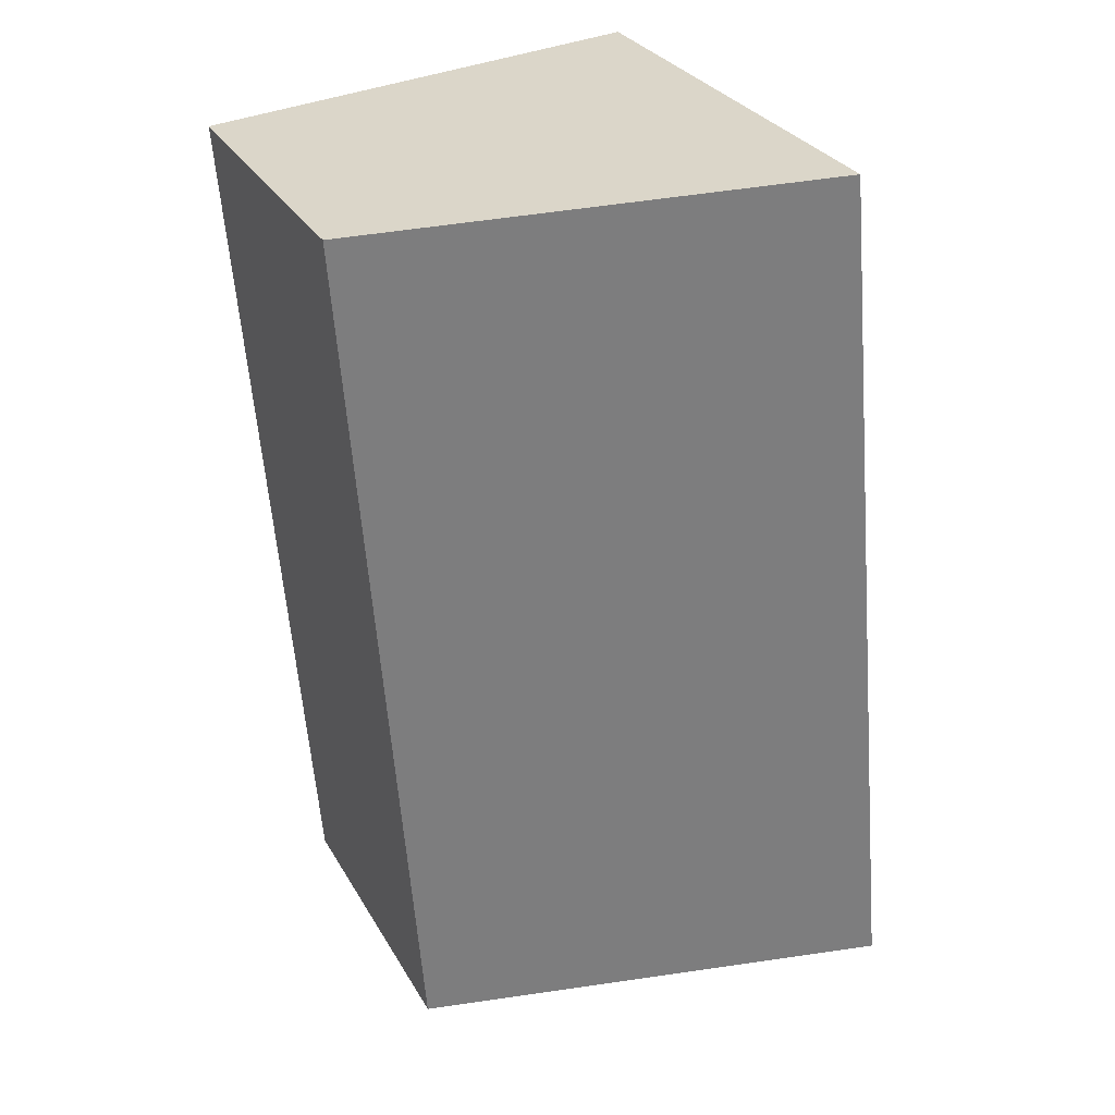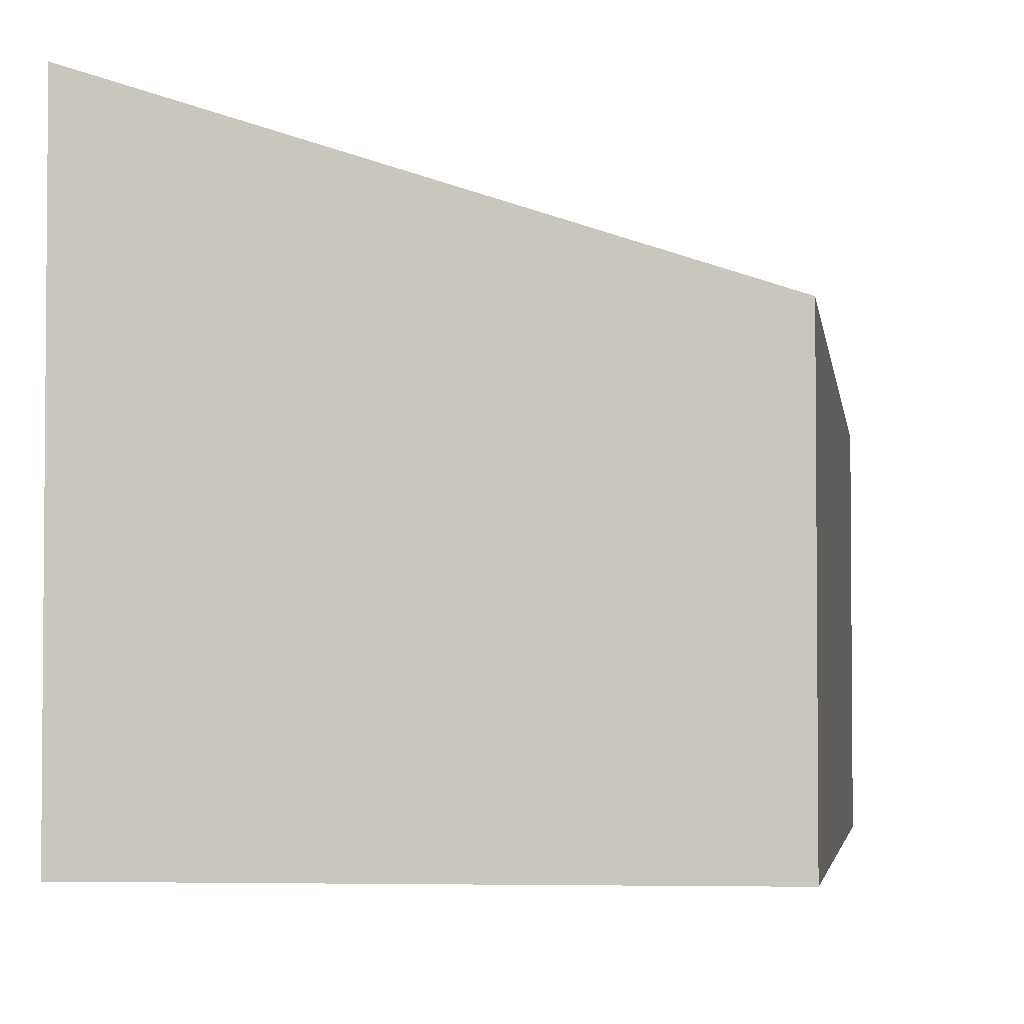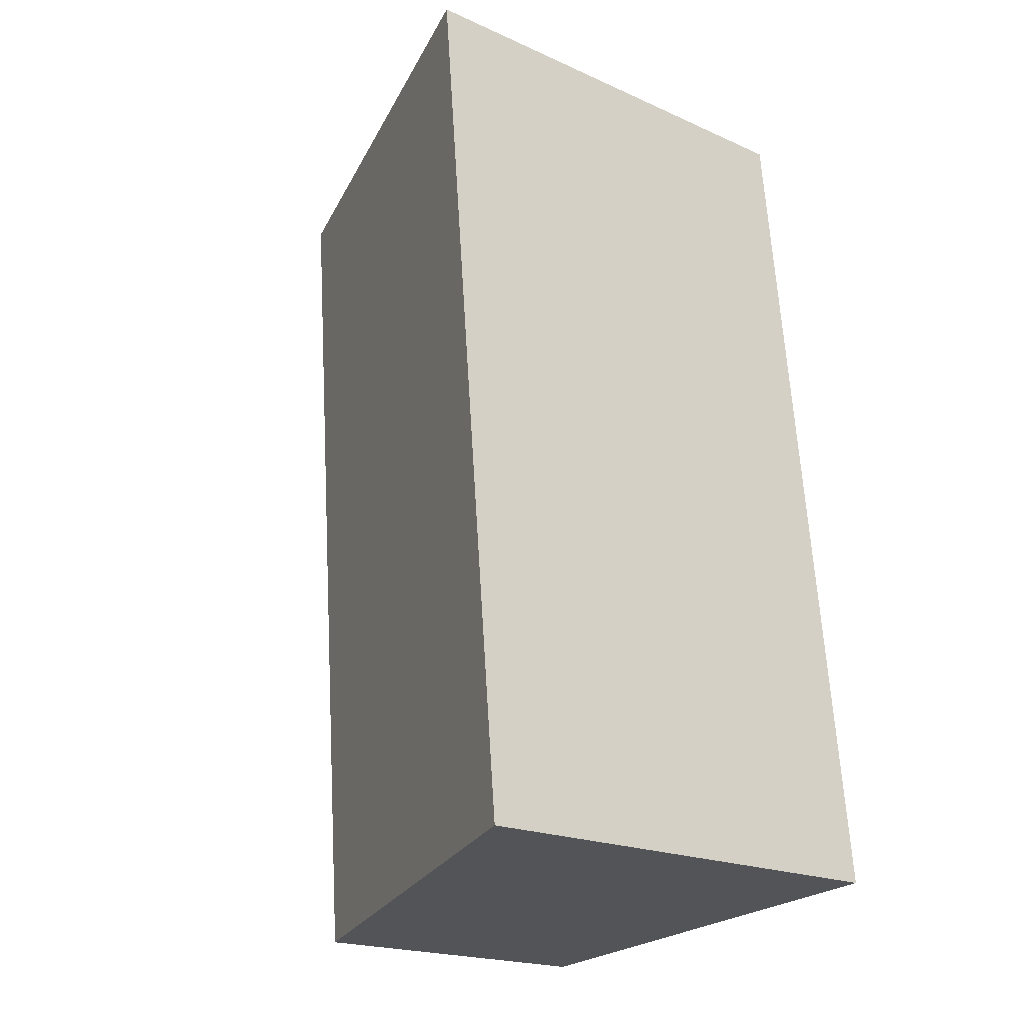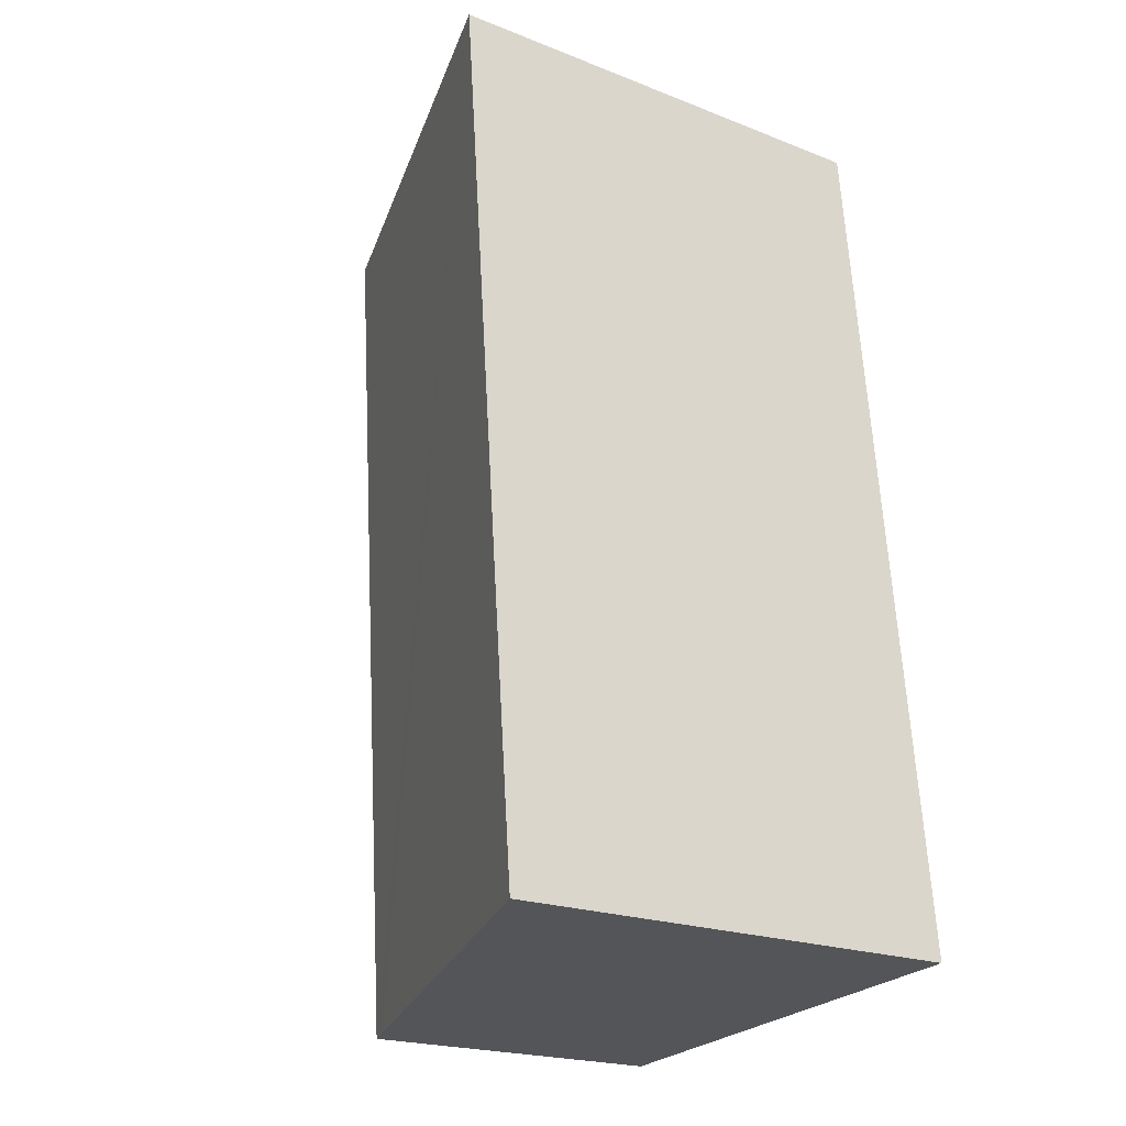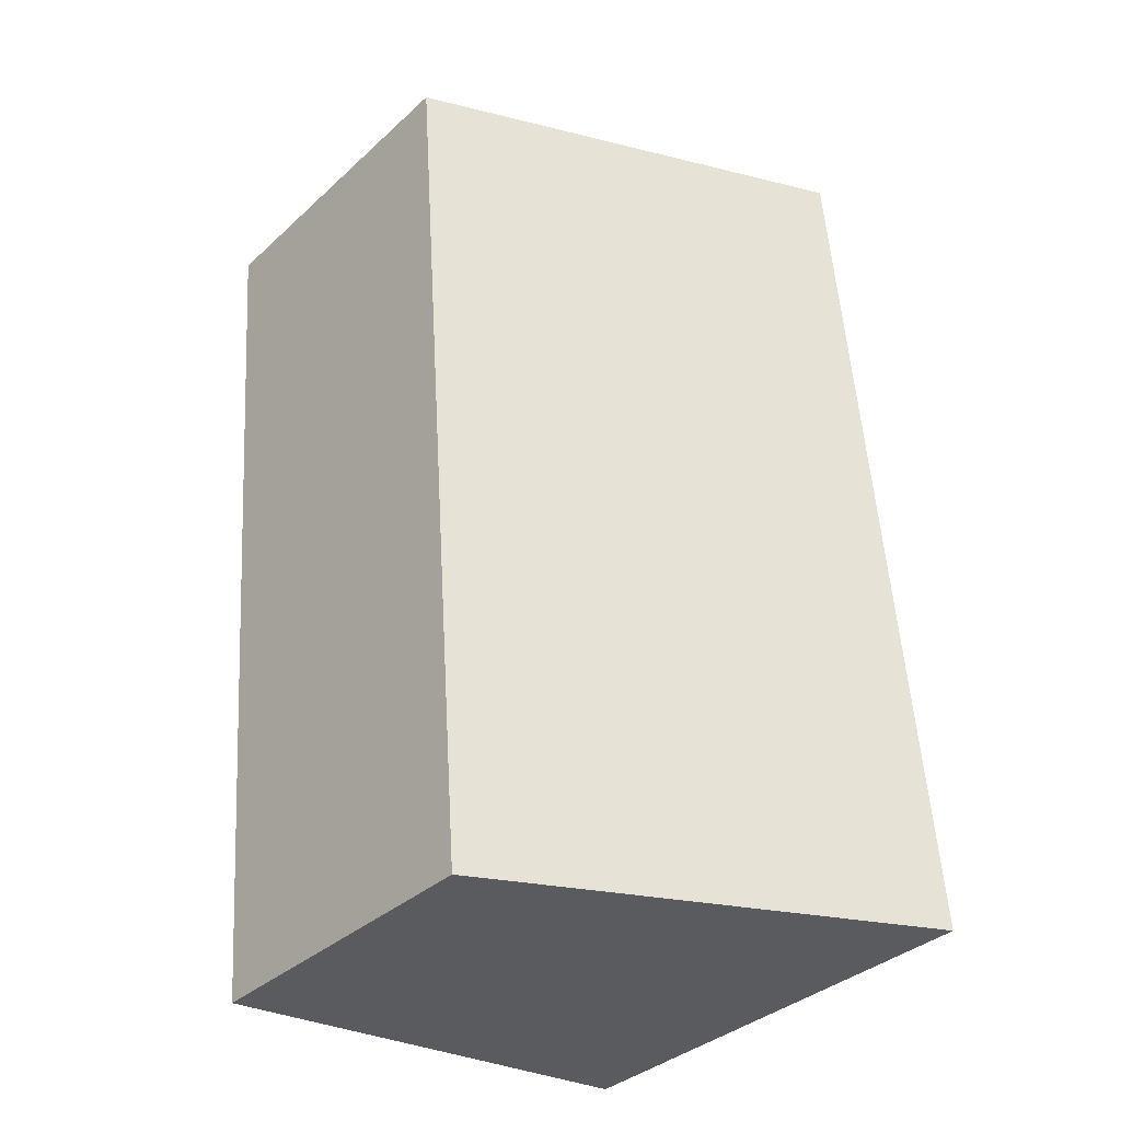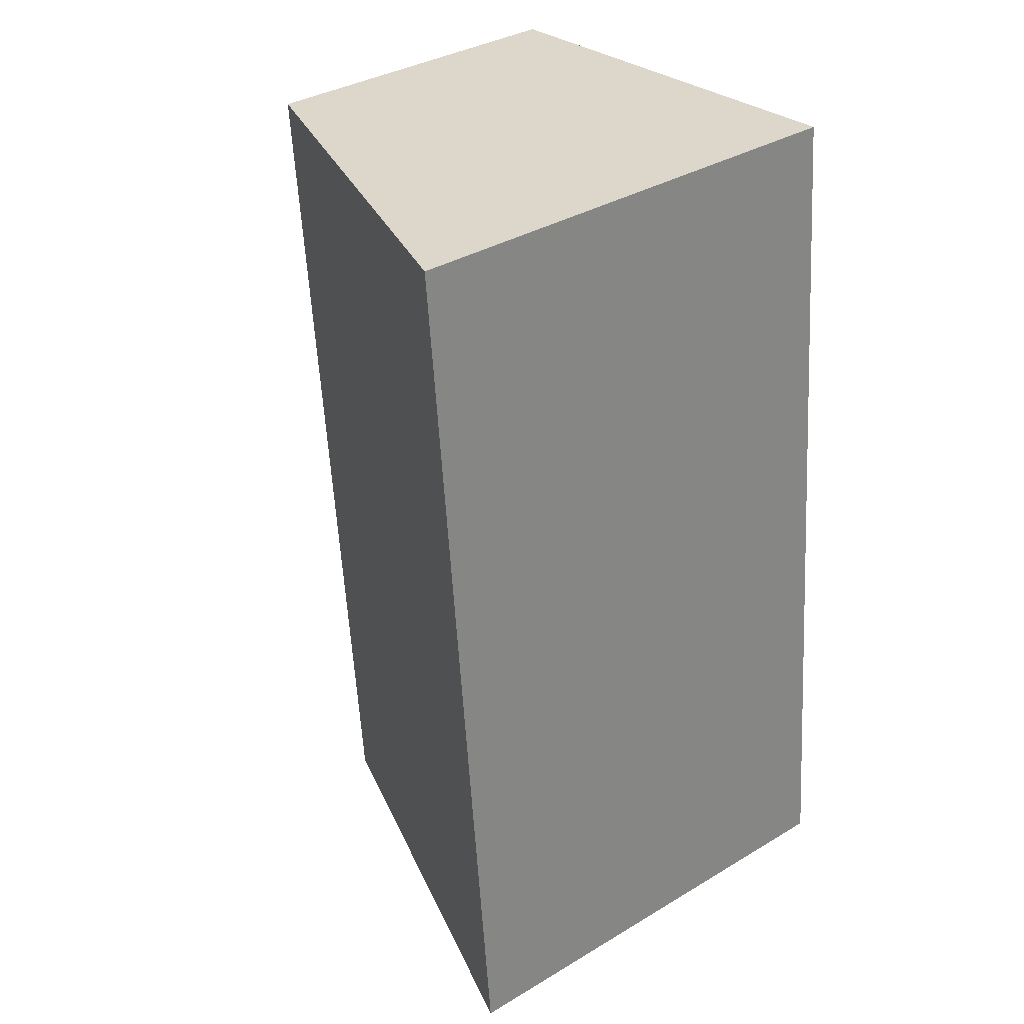
<metadata>
{"format":"obj","ext":"obj","renderer":"f3d","projection":"perspective","resolution":1024,"background":"white","views":[{"elev":29.6,"azim":155.2,"up":"+Z"},{"elev":-3.5,"azim":11.9,"up":"+Y"},{"elev":-19.9,"azim":-129.6,"up":"+Z"},{"elev":-20.9,"azim":-125.2,"up":"+Z"},{"elev":-36.1,"azim":139.6,"up":"+Z"},{"elev":35.5,"azim":-128.3,"up":"+Z"}]}
</metadata>
<code>
v  0.58 3.261 6.054
v  2.963 2.293 -0.259
v  0 3.261 1.997e-16
v  3.131 2.238 -0.274
v  3.614 2.27 5.785
v  0 0 0
v  3.131 1.678e-17 -0.274
v  2.963 1.586e-17 -0.259
v  0.58 -3.707e-16 6.054
v  3.614 -3.542e-16 5.785
g defaultobject
f 1 2 3
f 2 1 4
f 4 1 5
f 2 6 3
f 6 2 4
f 6 4 7
f 6 7 8
f 6 1 3
f 1 6 9
f 9 5 1
f 5 9 10
f 10 4 5
f 4 10 7
f 8 9 6
f 9 8 7
f 9 7 10

</code>
